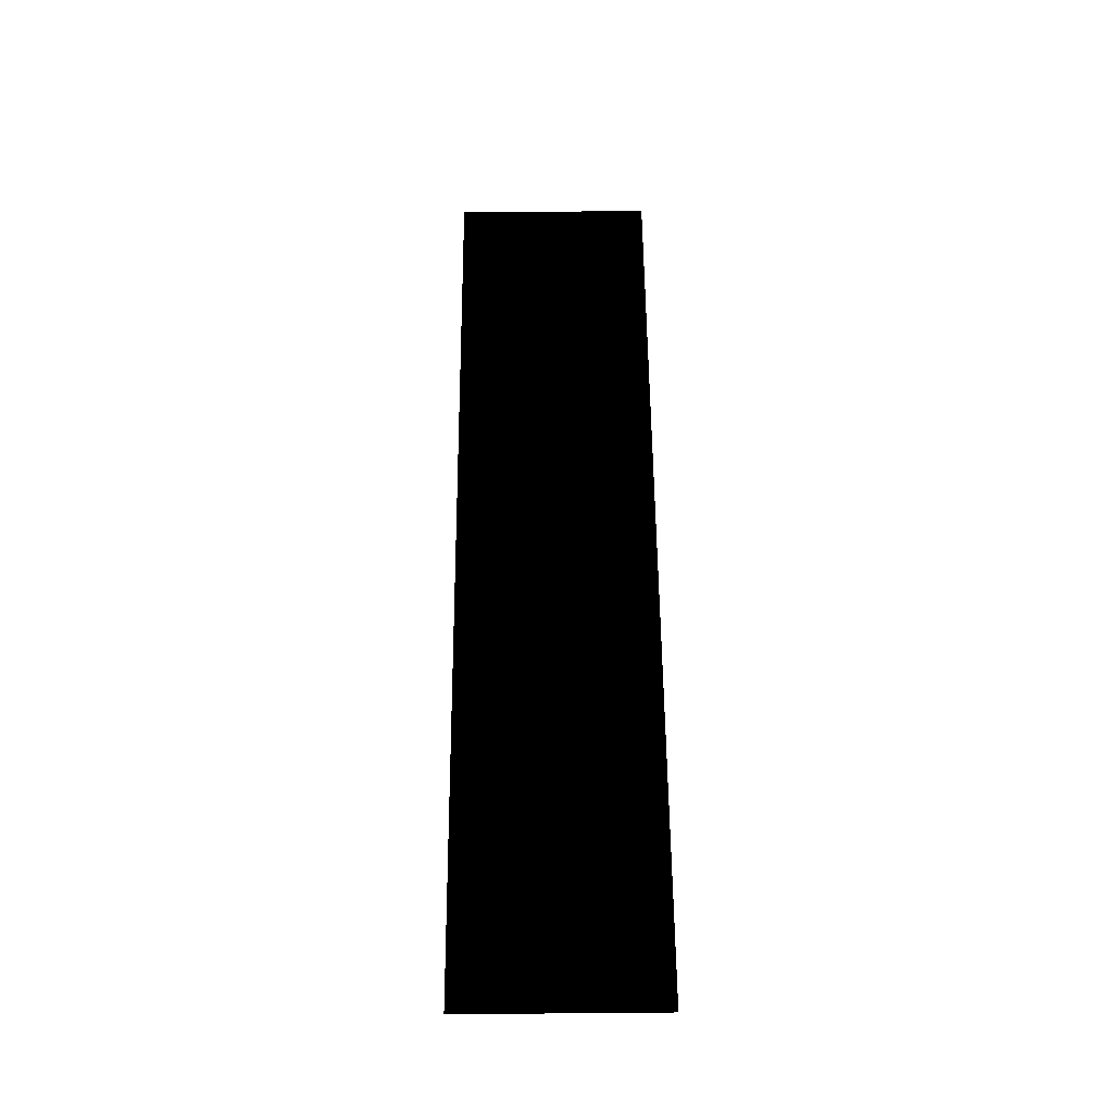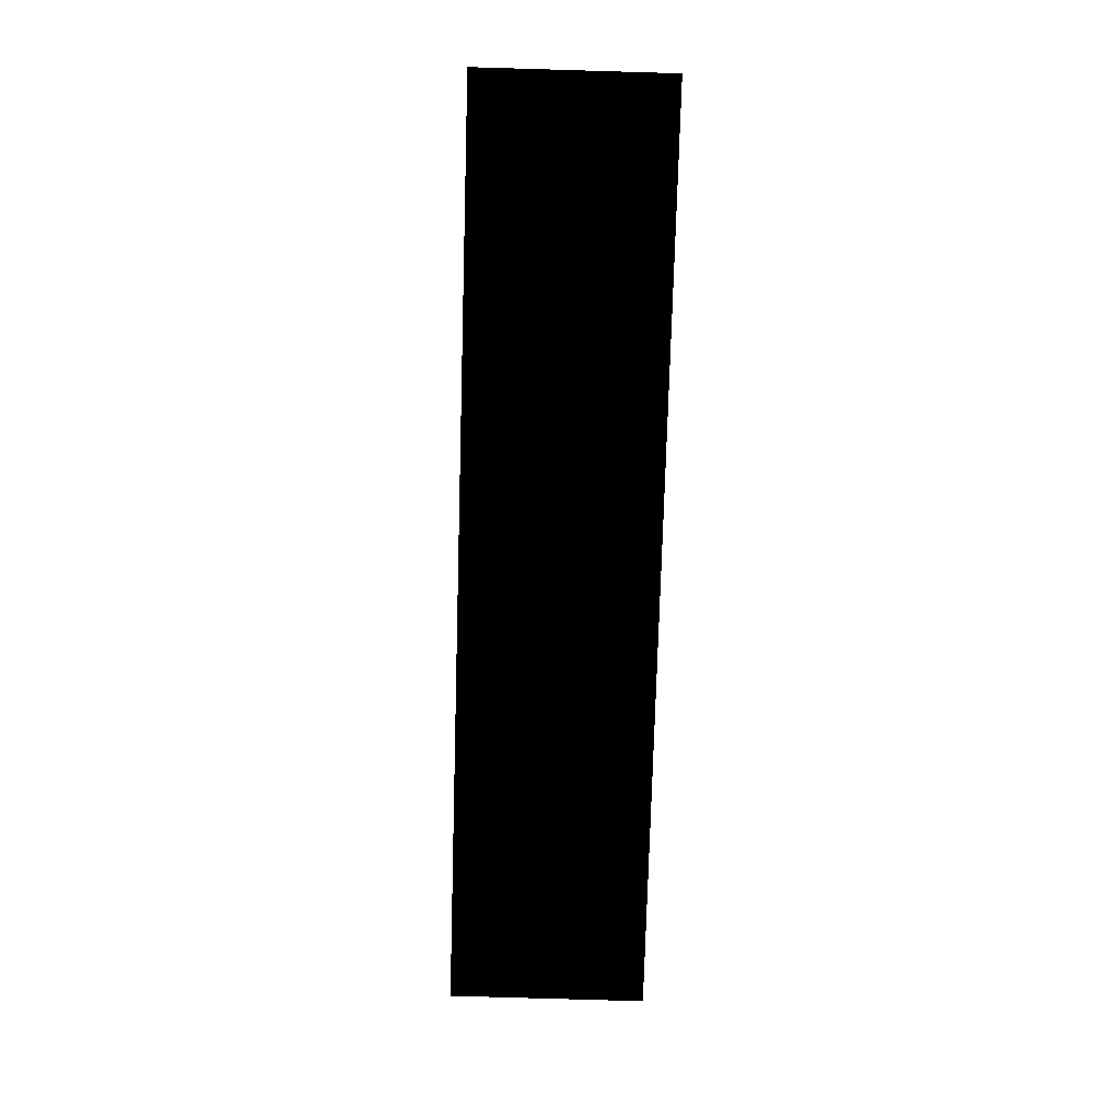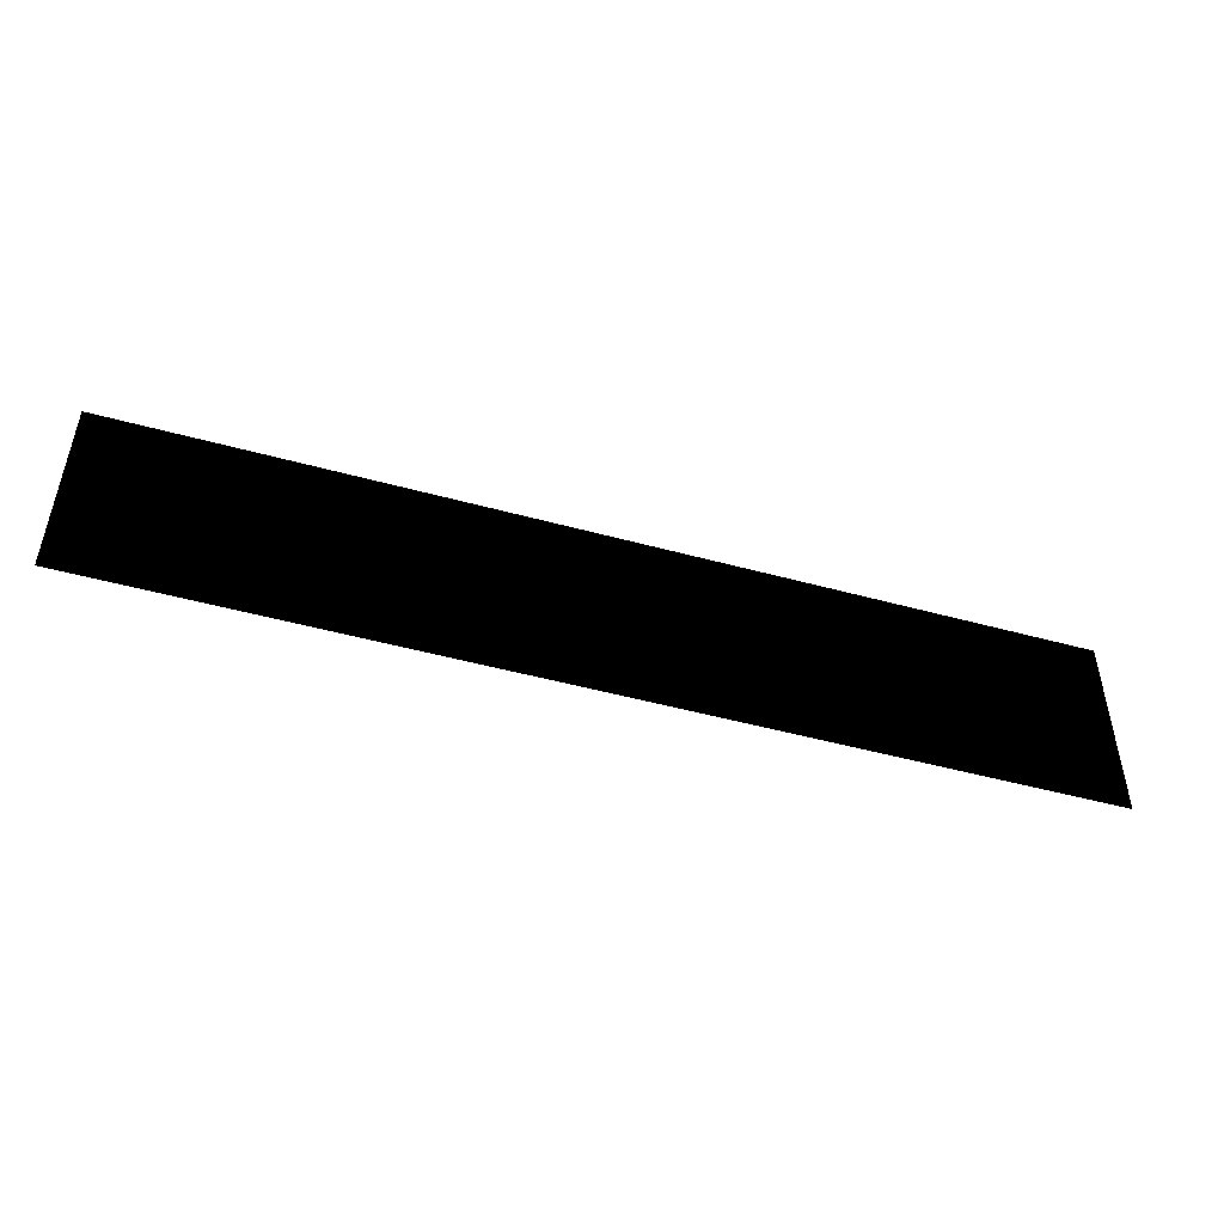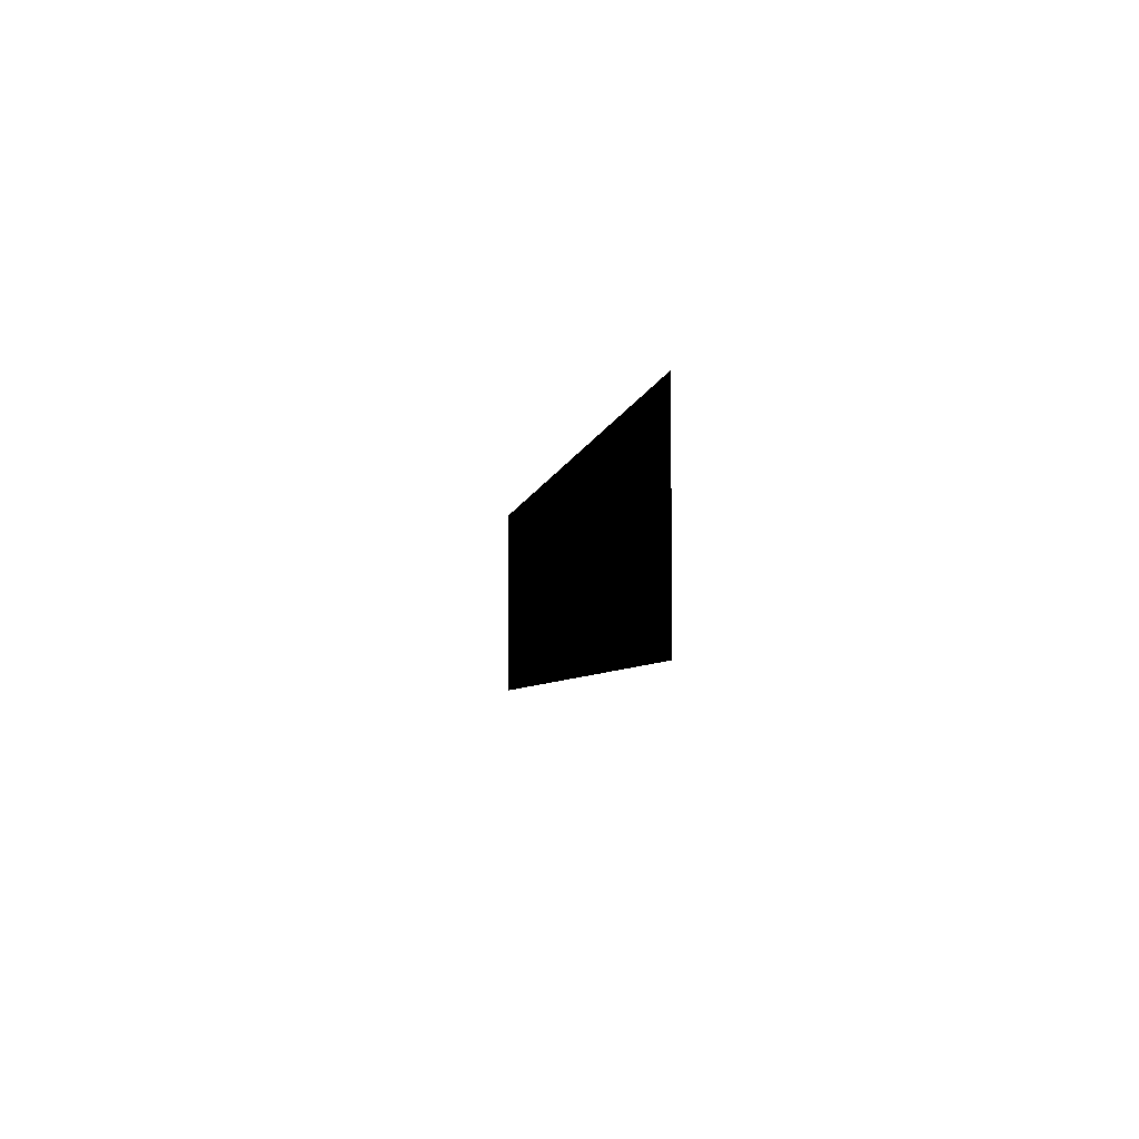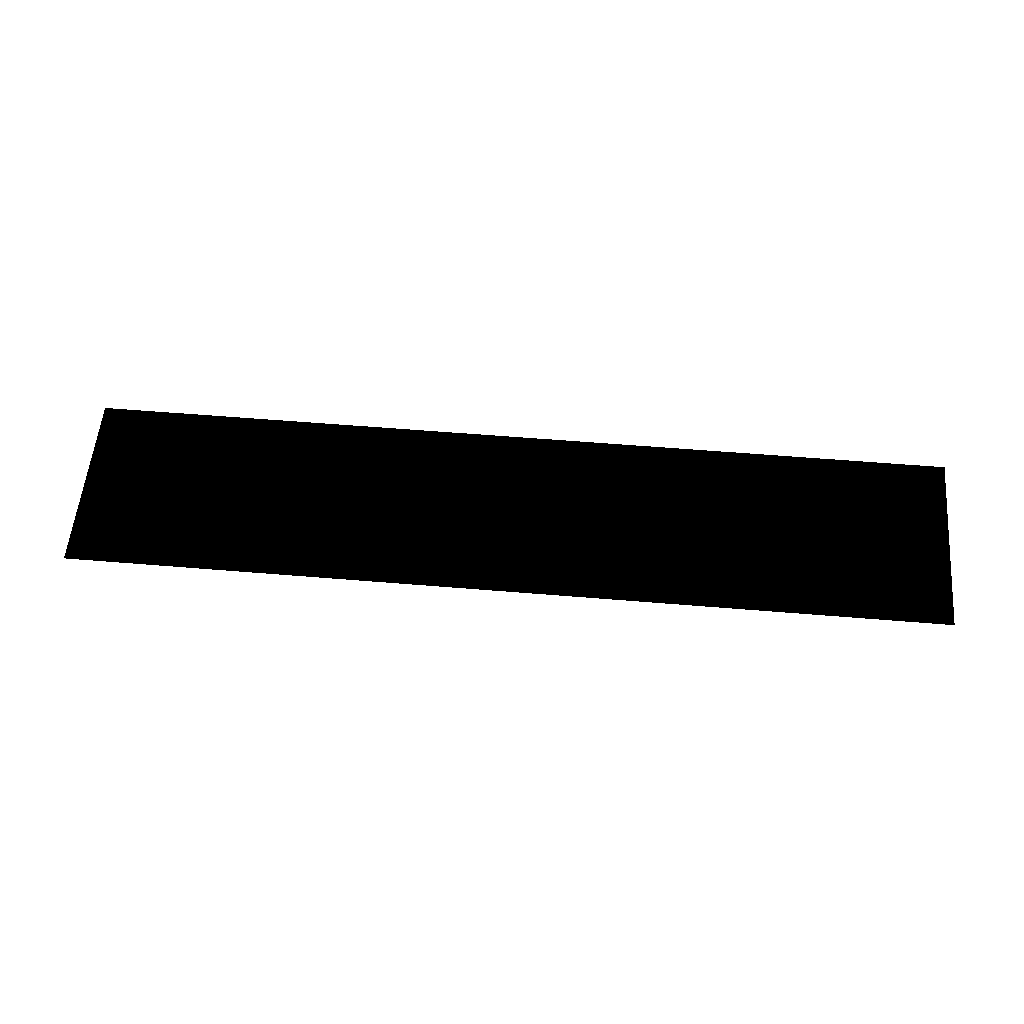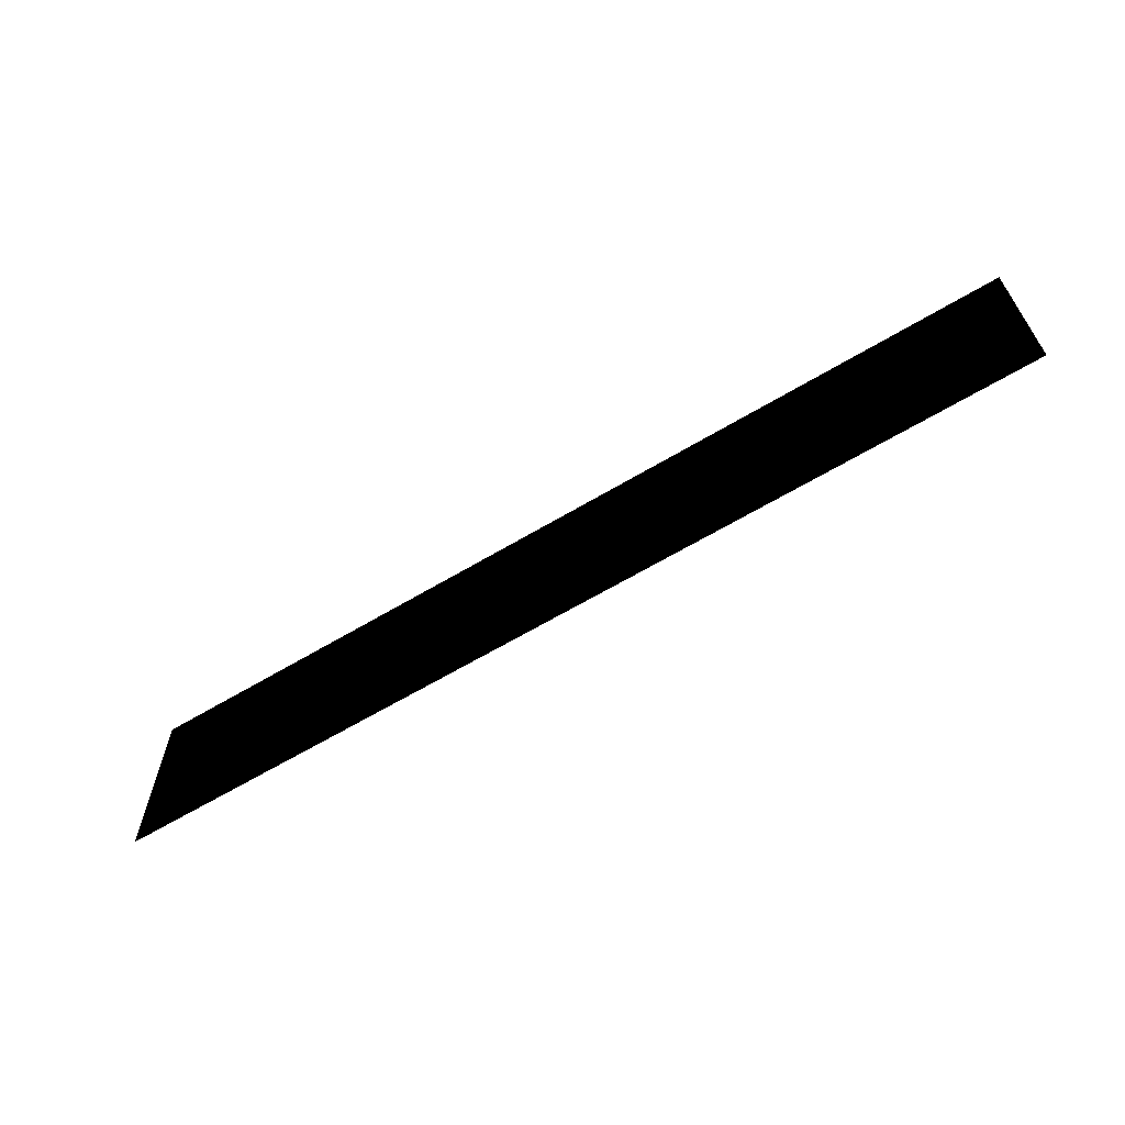
<metadata>
{"format":"obj","ext":"obj","renderer":"f3d","projection":"perspective","resolution":1024,"background":"white","views":[{"elev":56.5,"azim":-90.5,"up":"+Z"},{"elev":-77.4,"azim":-91.7,"up":"+Z"},{"elev":-48.3,"azim":-17.1,"up":"+Y"},{"elev":-4.7,"azim":-98.6,"up":"+Y"},{"elev":56.3,"azim":-175.0,"up":"+Z"},{"elev":-63.3,"azim":-148.8,"up":"+Y"}]}
</metadata>
<code>
g waterfront_backMountain_Geo
v -9.77 -1.753 0.0002222
v -9.77 2.221 0.0002222
v 8.788 2.221 0.0002222
v 8.788 -1.753 0.0002222
g waterfront_backMountain_Geo_0
f 3 2 1
f 4 3 1

</code>
